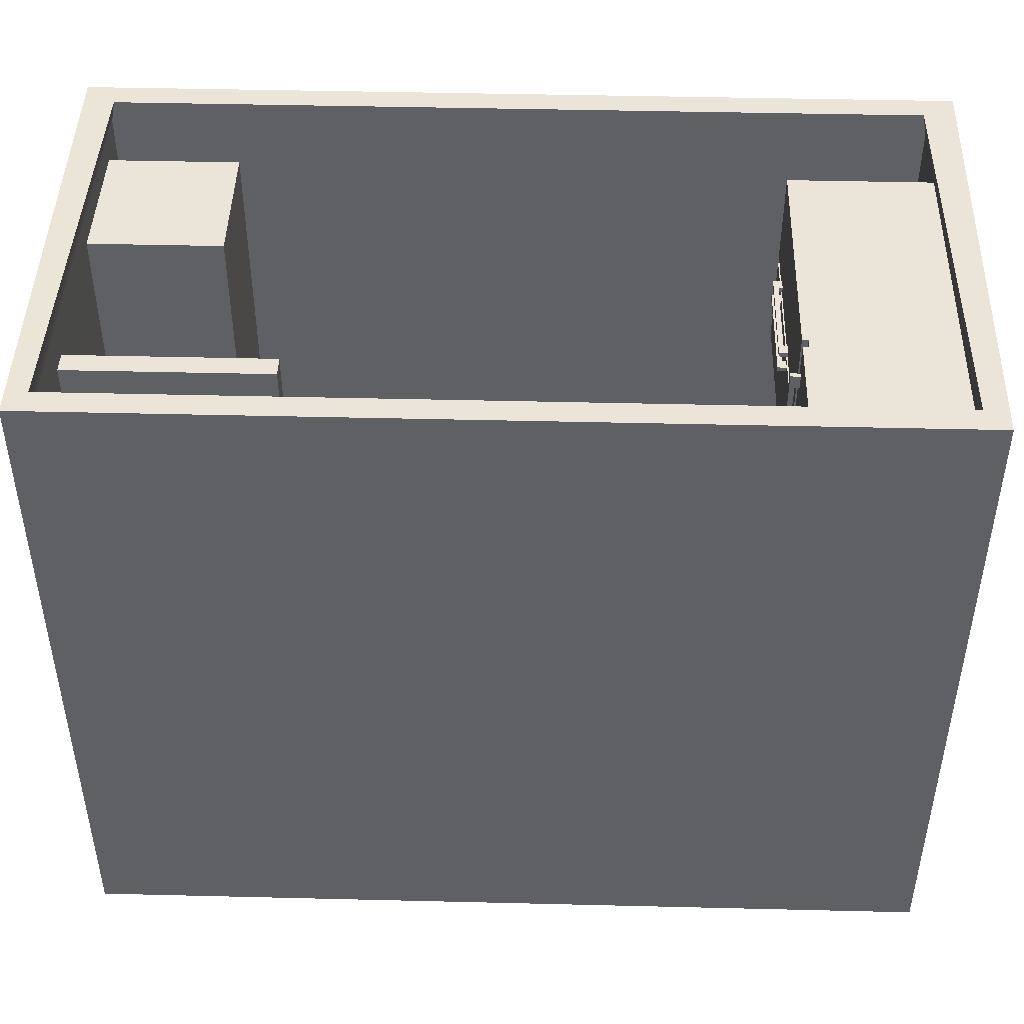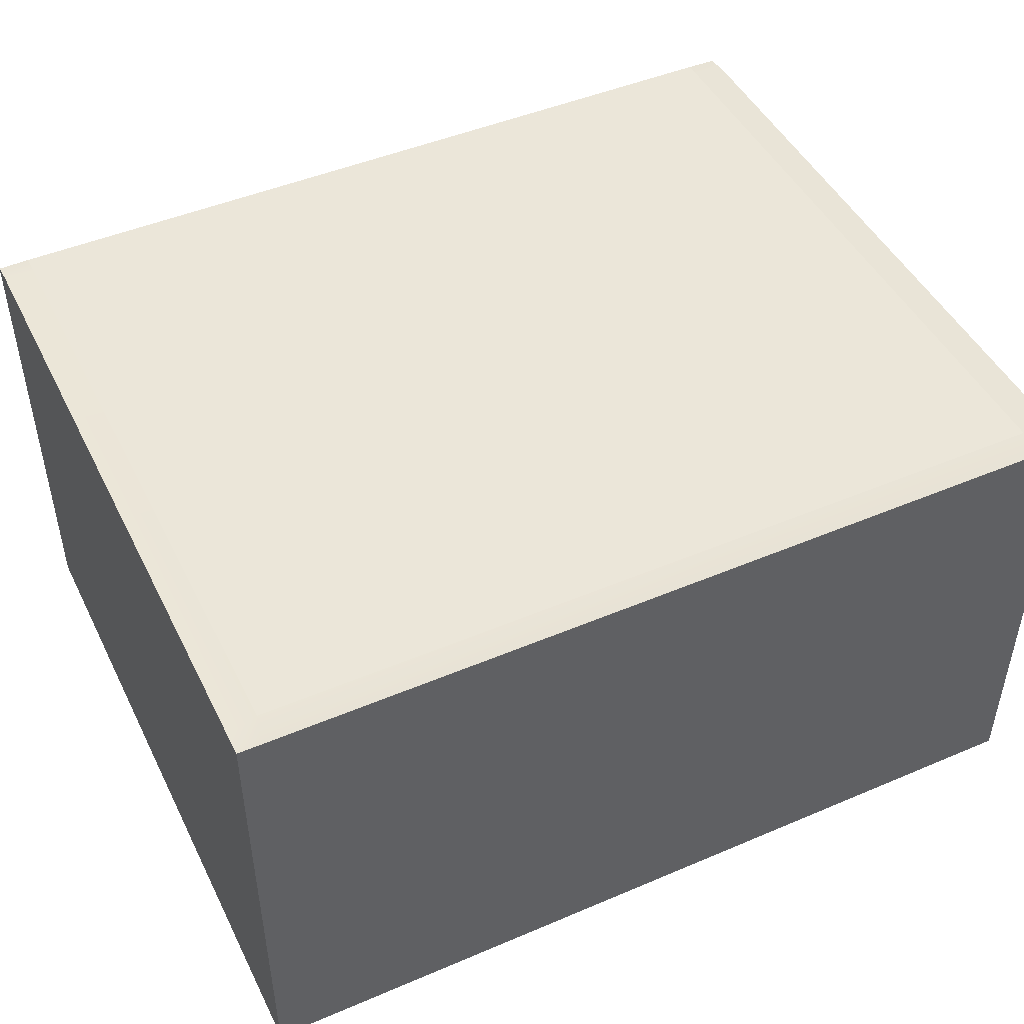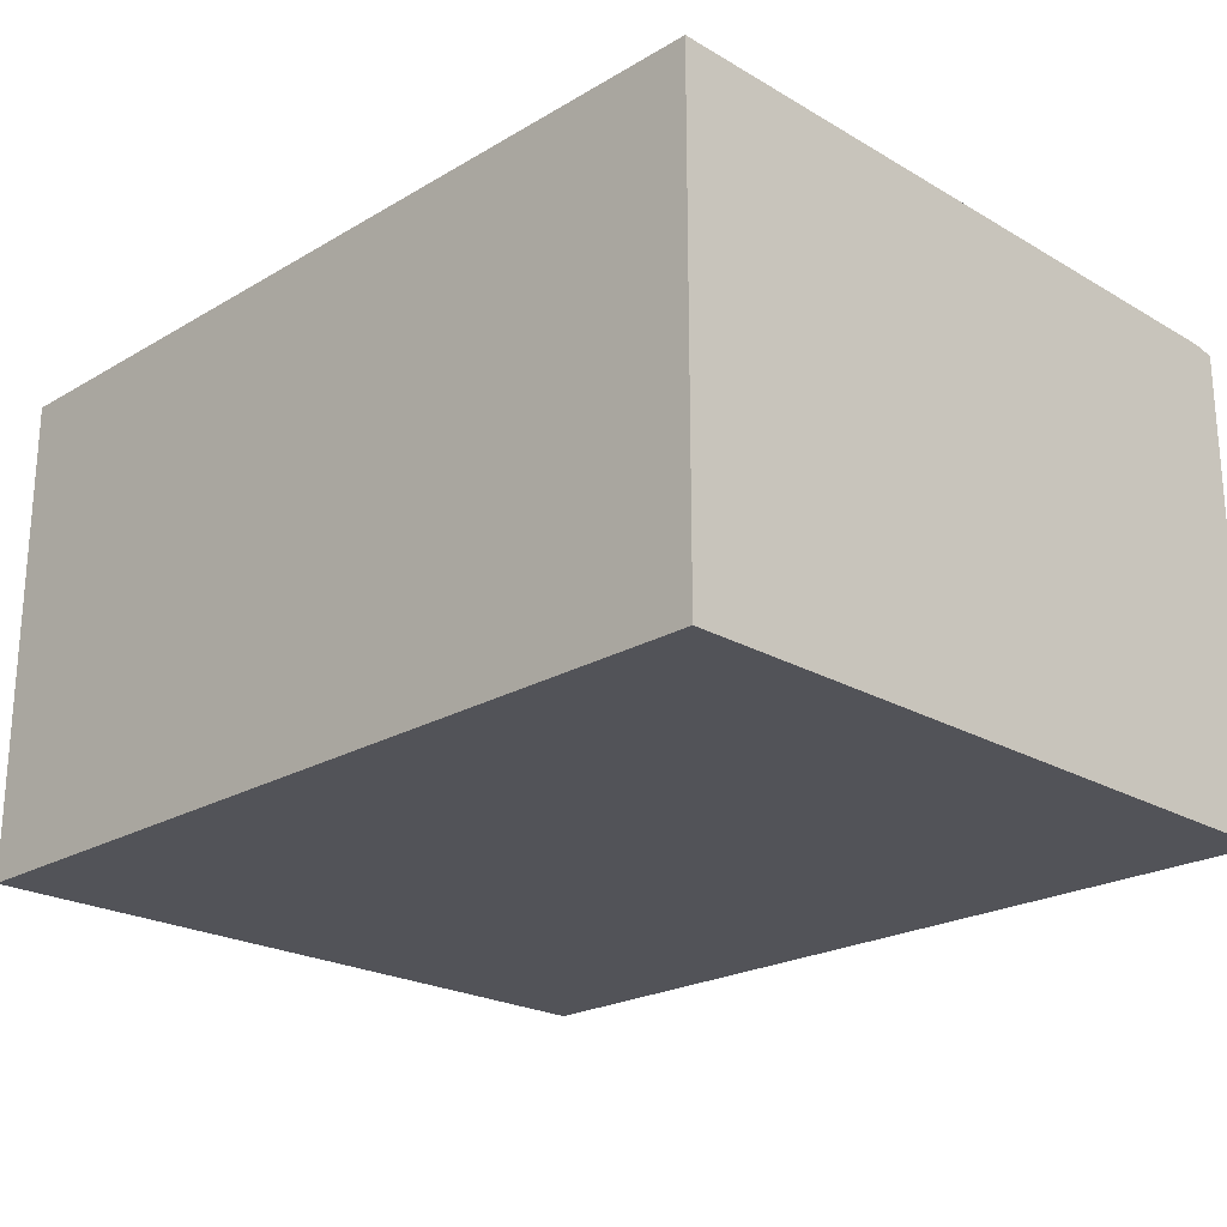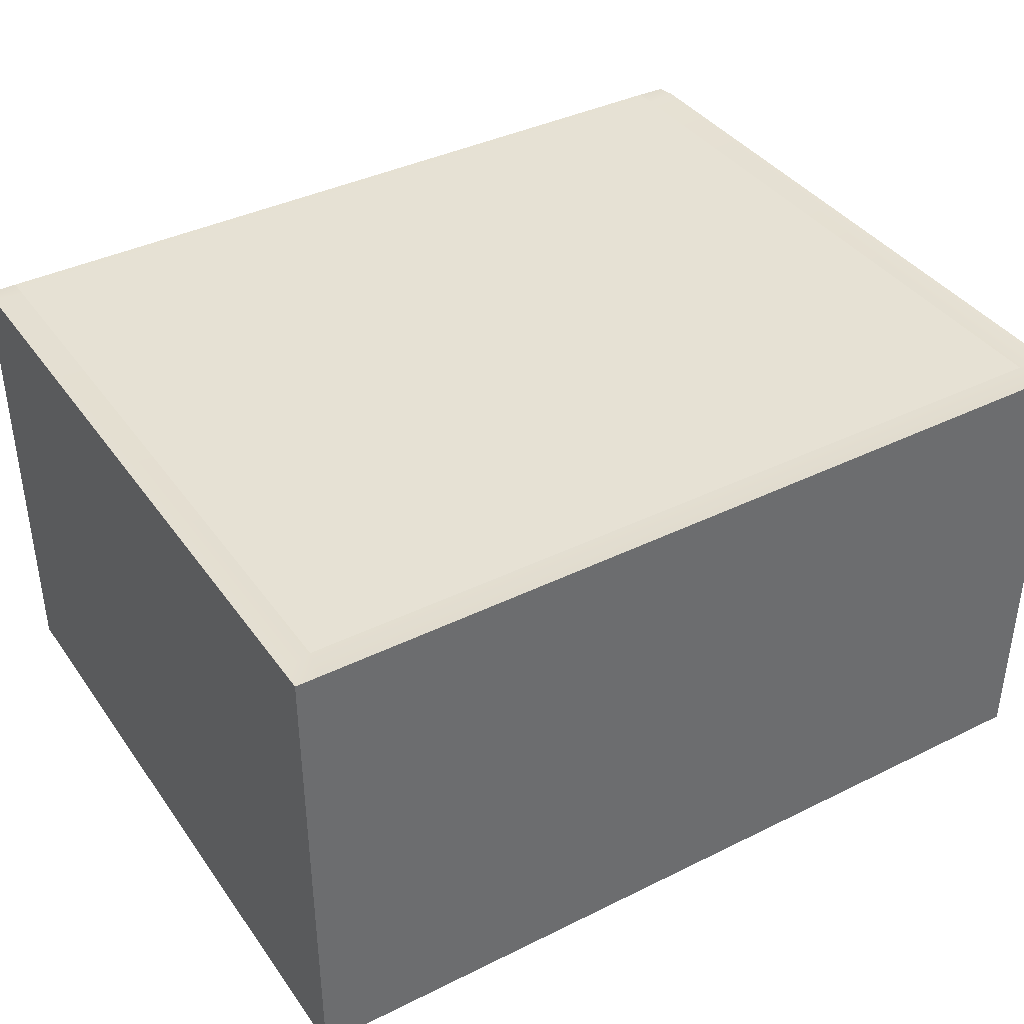
<metadata>
{"format":"obj","ext":"obj","renderer":"f3d","projection":"perspective","resolution":1024,"background":"white","views":[{"elev":45.4,"azim":1.6,"up":"+Z"},{"elev":47.0,"azim":154.3,"up":"+Y"},{"elev":-22.6,"azim":-134.9,"up":"+Y"},{"elev":39.0,"azim":148.3,"up":"+Y"}]}
</metadata>
<code>
g default
v 335.1 831.4 318.2
v 341.5 831.4 318.2
v 335.1 972.4 318.2
v 341.5 972.4 318.2
v 335.1 972.4 312.8
v 341.5 972.4 312.8
v 335.1 831.4 312.8
v 341.5 831.4 312.8
v 335.1 958 318.2
v 335.1 958 312.8
v 341.5 958 312.8
v 341.5 958 318.2
v 335.1 844.6 318.2
v 335.1 844.6 312.8
v 341.5 844.6 312.8
v 341.5 844.6 318.2
v 348.5 831.4 312.8
v 348.5 831.4 318.2
v 348.5 844.6 312.8
v 348.5 844.6 318.2
v 348.5 958 312.8
v 348.5 958 318.2
v 348.5 972.4 312.8
v 348.5 972.4 318.2
g fridge_handle
f 1 2 16 13
f 3 4 6 5
f 14 15 8 7
f 7 8 2 1
f 18 17 19 20
f 7 1 13 14
f 10 9 3 5
f 5 6 11 10
f 22 21 23 24
f 9 12 4 3
f 14 13 9 10
f 10 11 15 14
f 16 15 11 12
f 13 16 12 9
f 2 8 17 18
f 8 15 19 17
f 15 16 20 19
f 16 2 18 20
f 12 11 21 22
f 11 6 23 21
f 6 4 24 23
f 4 12 22 24
g default
v 354.7 572.5 433.7
v 542.4 572.5 433.7
v 354.7 1035 433.7
v 542.4 1035 433.7
v 354.7 1035 176.6
v 542.4 1035 176.6
v 354.7 572.5 176.6
v 542.4 572.5 176.6
v 354.7 711.8 433.7
v 354.7 711.8 176.6
v 542.4 711.8 176.6
v 542.4 711.8 433.7
v 354.7 724.8 433.7
v 354.7 724.8 176.6
v 542.4 724.8 176.6
v 542.4 724.8 433.7
v 354.7 572.5 298.2
v 354.7 711.8 298.2
v 354.7 724.8 298.2
v 354.7 1035 298.2
v 542.4 1035 298.2
v 542.4 724.8 298.2
v 542.4 711.8 298.2
v 542.4 572.5 298.2
v 354.7 572.5 309.4
v 354.7 711.8 309.4
v 354.7 724.8 309.4
v 354.7 1035 309.4
v 542.4 1035 309.4
v 542.4 724.8 309.4
v 542.4 711.8 309.4
v 542.4 572.5 309.4
v 346.8 572.5 176.6
v 346.8 572.5 298.2
v 346.8 711.8 298.2
v 346.8 711.8 176.6
v 346.8 572.5 309.4
v 346.8 711.8 309.4
v 346.8 572.5 433.7
v 346.8 711.8 433.7
v 346.8 724.8 298.2
v 346.8 724.8 176.6
v 346.8 1035 298.2
v 346.8 1035 176.6
v 346.8 724.8 309.4
v 346.8 1035 309.4
v 346.8 724.8 433.7
v 346.8 1035 433.7
g fridge
f 25 26 36 33
f 44 45 30 29
f 34 35 32 31
f 31 32 48 41
f 48 32 35 47
f 57 58 59 60
f 34 42 43 38
f 38 39 35 34
f 47 35 39 46
f 33 36 40 37
f 66 65 67 68
f 29 30 39 38
f 46 39 30 45
f 37 40 28 27
f 58 61 62 59
f 43 42 50 51
f 44 43 51 52
f 52 53 45 44
f 54 46 45 53
f 55 47 46 54
f 56 48 47 55
f 41 48 56 49
f 61 63 64 62
f 51 50 33 37
f 70 69 71 72
f 27 28 53 52
f 40 54 53 28
f 36 55 54 40
f 26 56 55 36
f 49 56 26 25
f 31 41 58 57
f 42 34 60 59
f 34 31 57 60
f 41 49 61 58
f 50 42 59 62
f 49 25 63 61
f 25 33 64 63
f 33 50 62 64
f 38 43 65 66
f 43 44 67 65
f 44 29 68 67
f 29 38 66 68
f 52 51 69 70
f 51 37 71 69
f 37 27 72 71
f 27 52 70 72
g default
v 305.4 572.5 35.21
v 537.3 572.5 35.21
v 305.4 695.1 35.21
v 537.3 695.1 35.21
v 305.4 695.1 -331.1
v 537.3 695.1 -331.1
v 305.4 572.5 -331.1
v 537.3 572.5 -331.1
g left_bottom_cabinet
f 73 74 76 75
f 75 76 78 77
f 77 78 80 79
f 79 80 74 73
f 74 80 78 76
f 79 73 75 77
g default
v 334.3 702.1 400.3
v 340.7 702.1 400.3
v 334.3 703.3 200
v 340.7 703.3 200
v 334.3 697.9 200
v 340.7 697.9 200
v 334.3 696.7 400.3
v 340.7 696.7 400.3
v 334.3 703.2 220.5
v 334.3 697.8 220.4
v 340.7 697.8 220.4
v 340.7 703.2 220.5
v 334.3 702.2 381.6
v 334.3 696.8 381.6
v 340.7 696.8 381.6
v 340.7 702.2 381.6
v 347.7 696.7 400.3
v 347.7 702.1 400.3
v 347.7 696.8 381.6
v 347.7 702.2 381.6
v 347.7 697.8 220.4
v 347.7 703.2 220.5
v 347.7 697.9 200
v 347.7 703.3 200
g fridge_handle2
f 81 82 96 93
f 83 84 86 85
f 94 95 88 87
f 87 88 82 81
f 98 97 99 100
f 87 81 93 94
f 90 89 83 85
f 85 86 91 90
f 102 101 103 104
f 89 92 84 83
f 94 93 89 90
f 90 91 95 94
f 96 95 91 92
f 93 96 92 89
f 82 88 97 98
f 88 95 99 97
f 95 96 100 99
f 96 82 98 100
f 92 91 101 102
f 91 86 103 101
f 86 84 104 103
f 84 92 102 104
g default
v 335.1 831.4 294.4
v 341.5 831.4 294.4
v 335.1 972.4 294.4
v 341.5 972.4 294.4
v 335.1 972.4 289
v 341.5 972.4 289
v 335.1 831.4 289
v 341.5 831.4 289
v 335.1 958 294.4
v 335.1 958 289
v 341.5 958 289
v 341.5 958 294.4
v 335.1 844.6 294.4
v 335.1 844.6 289
v 341.5 844.6 289
v 341.5 844.6 294.4
v 348.5 831.4 289
v 348.5 831.4 294.4
v 348.5 844.6 289
v 348.5 844.6 294.4
v 348.5 958 289
v 348.5 958 294.4
v 348.5 972.4 289
v 348.5 972.4 294.4
g fridge_handle1
f 105 106 120 117
f 107 108 110 109
f 118 119 112 111
f 111 112 106 105
f 122 121 123 124
f 111 105 117 118
f 114 113 107 109
f 109 110 115 114
f 126 125 127 128
f 113 116 108 107
f 118 117 113 114
f 114 115 119 118
f 120 119 115 116
f 117 120 116 113
f 106 112 121 122
f 112 119 123 121
f 119 120 124 123
f 120 106 122 124
f 116 115 125 126
f 115 110 127 125
f 110 108 128 127
f 108 116 126 128
g default
v -541 914.3 406.8
v -363.7 914.3 406.8
v -541 1088 406.8
v -363.7 1088 406.8
v -541 1088 -331.1
v -363.7 1088 -331.1
v -541 914.3 -331.1
v -363.7 914.3 -331.1
g long_cabinet
f 129 130 132 131
f 131 132 134 133
f 133 134 136 135
f 135 136 130 129
f 130 136 134 132
f 135 129 131 133
g default
v -528.4 1136 465.2
v 527 1136 465.2
v -528.4 1169 465.2
v 527 1169 465.2
v -528.4 1169 -422.7
v 527 1169 -422.7
v -534.2 1136 -422.7
v 532.8 1136 -422.7
v -567.8 541.1 465.7
v 567.8 541.1 465.7
v -567.8 573.4 465.7
v 567.8 573.4 465.7
v -567.8 573.4 -465.7
v 567.8 573.4 -465.7
v -567.8 541.1 -465.7
v 567.8 541.1 -465.7
v -540.3 573.4 465.7
v -540.3 573.4 -465.7
v -540.3 541.1 -465.7
v -540.3 541.1 465.7
v 537.6 541.1 465.7
v 537.6 573.4 465.7
v 537.6 573.4 -465.7
v 537.6 541.1 -465.7
v -567.8 573.4 -437.1
v -567.8 541.1 -437.1
v -540.3 541.1 -437.1
v 537.6 541.1 -437.1
v 567.8 541.1 -437.1
v 567.8 573.4 -437.1
v 537.6 573.4 -437.1
v -540.3 573.4 -437.1
v -567.8 573.4 437.1
v -567.8 541.1 437.1
v -540.3 541.1 437.1
v 537.6 541.1 437.1
v 567.8 541.1 437.1
v 567.8 573.4 437.1
v 537.6 573.4 437.1
v -540.3 573.4 437.1
v -567.8 1168 465.7
v -528.6 1169 437.1
v -567.8 1172 437.1
v 527.2 1169 437.1
v 567.8 1168 465.7
v 567.8 1172 437.1
v 537.6 1172 -465.7
v 567.8 1172 -437.1
v 567.8 1172 -465.7
v -540.3 1172 -465.7
v -567.8 1172 -437.1
v -567.8 1172 -465.7
v -567.8 1136 465.7
v -567.8 1139 437.1
v -567.8 1139 -437.1
v -567.8 1139 -465.7
v -540.3 1139 -465.7
v 537.6 1139 -465.7
v 567.8 1139 -465.7
v 567.8 1139 -437.1
v 567.8 1139 437.1
v 567.8 1136 465.7
v 533 1136 435
v -534.4 1136 435
g kitchen_room_box
f 137 138 140 139
f 178 180 142 141
f 200 199 138 137
f 145 156 153 147
f 177 139 178 179
f 149 154 155 151
f 170 171 156 145
f 146 173 174 148
f 170 145 147 169
f 153 158 175 176
f 155 154 159 160
f 156 171 172 157
f 153 156 157 158
f 158 157 146 148
f 180 140 181 182
f 160 159 150 152
f 157 172 173 146
f 151 162 161 149
f 151 155 163 162
f 164 163 155 160
f 165 164 160 152
f 166 165 152 150
f 183 142 184 185
f 141 142 183 186
f 187 141 186 188
f 162 170 169 161
f 162 163 171 170
f 172 171 163 164
f 173 172 164 165
f 174 173 165 166
f 142 180 182 184
f 176 175 167 168
f 179 178 141 187
f 147 153 137 189
f 153 176 200 137
f 169 147 189 190
f 175 158 138 199
f 158 148 198 138
f 148 174 197 198
f 166 150 195 196
f 150 159 194 195
f 168 167 144 143
f 159 154 193 194
f 154 149 192 193
f 149 161 191 192
f 167 175 199 144
f 174 166 196 197
f 176 168 143 200
f 161 169 190 191
f 189 137 139 177
f 190 189 177 179
f 191 190 179 187
f 192 191 187 188
f 193 192 188 186
f 194 193 186 183
f 195 194 183 185
f 196 195 185 184
f 197 196 184 182
f 198 197 182 181
f 138 198 181 140
f 139 140 180 178
f 143 144 199 200
g default
v -9.13 721.5 -370
v -7.92 721.5 -379.9
v -18.64 721.5 -379.9
v -18.22 721.5 -370
v -8.934 738.6 -379
v -9.948 751.8 -379.6
v -9.948 761.4 -376.6
v -9.948 765.1 -367.2
v -9.948 762.9 -359.2
v -10.62 757 -354.3
v -10.63 750.7 -351.8
v -9.292 746.8 -351.6
v -10.91 739.9 -370.7
v -10.91 752.5 -371.5
v -10.91 756.4 -368.2
v -10.91 755.6 -365
v -10.91 753.8 -362.8
v -11.93 752.1 -361.3
v -11.94 748.9 -360.4
v -11.5 745.5 -359.5
v -18.52 738.7 -379
v -17.8 752.1 -378.6
v -17.8 760 -374.7
v -18.51 765.1 -367.2
v -18.51 762.9 -359.2
v -17.87 757 -354.3
v -17.87 750.7 -351.8
v -19.21 746.8 -351.6
v -18.17 740 -370.7
v -17.51 752.7 -370.5
v -17.51 755.9 -367.7
v -18.17 755.6 -365
v -18.17 753.8 -362.8
v -17.58 751.8 -360.7
v -17.58 748 -359.7
v -17.51 745.5 -359.5
v -20.51 739.3 -375.6
v -20.51 752.2 -375
v -20.51 758.9 -372.3
v -20.51 760.5 -366.2
v -20.51 758.4 -360.9
v -19.57 754.5 -357.4
v -19.56 749.4 -355.7
v -19.45 746.2 -355.7
v -9.226 746.3 -355.7
v -9.119 749.4 -355.7
v -9.11 754.5 -357.4
v -8.164 758.4 -360.9
v -8.164 760.5 -366.2
v -8.164 758.9 -372.5
v -8.164 752.2 -376.5
v -8.165 739.2 -375.6
v -7.421 719.7 -374.9
v -20.76 721.8 -375.2
v -13.77 751.8 -380.6
v -13.77 761.7 -376.5
v -13.66 767.4 -367.5
v -13.66 764.7 -357.9
v -13.76 759.2 -352.3
v -13.76 751.9 -349.4
v -13.77 747.2 -348.4
v -14.37 746.2 -355.7
v -14.11 745.5 -360.4
v -14.15 748.9 -360.4
v -14.15 752.1 -361.3
v -14.07 753.8 -362.8
v -14.07 755.6 -365
v -14.11 755.9 -367.7
v -14.11 752.7 -370.5
v -14.07 739.9 -370.7
v -13.31 721.5 -370
v -12.86 721 -381.3
v -13.66 737.6 -380.8
v -308.6 573.2 -194.6
v 306 573.2 -194.6
v -309.9 722.6 -167.9
v 307.3 722.6 -167.9
v -308.6 722.6 -437.6
v 306 722.6 -437.6
v -308.6 573.2 -437.6
v 306 573.2 -437.6
v -308.6 695.1 -194.6
v -308.6 695.1 -437.6
v 306 695.1 -437.6
v 306 695.1 -194.6
v -540.1 695.1 -135.8
v -534.3 695.1 -437.6
v -540.1 722.6 -135.8
v -534.3 722.6 -437.6
v 531.7 695.1 -437.6
v 537.5 695.1 -135.8
v 531.7 722.6 -437.6
v 537.5 722.6 -135.8
v -535.1 722.6 -404.8
v -535.1 695.1 -404.8
v -308.6 695.1 -405.3
v -308.6 573.2 -405.3
v 306 573.2 -405.3
v 306 695.1 -405.3
v 532.5 695.1 -404.8
v 532.5 722.6 -404.8
v 307.3 722.6 -405.3
v -309.9 722.6 -405.3
v -138.9 722.6 -236.6
v 136.3 722.6 -236.6
v 136.3 722.6 -363.3
v -138.9 722.6 -363.3
v -138.9 664.8 -236.6
v 136.3 664.8 -236.6
v 136.3 664.8 -363.3
v -138.9 664.8 -363.3
v -29.07 722.6 -363.3
v -29.07 664.8 -363.3
v -29.07 664.8 -236.6
v -29.07 722.6 -236.6
v -30.53 722.6 -167.9
v -35.43 722.6 -135.8
v -35.43 695.1 -135.8
v -30.4 695.1 -194.6
v -30.4 573.2 -194.6
v -30.4 573.2 -405.3
v -30.4 573.2 -437.6
v -30.4 695.1 -437.6
v -30.4 722.6 -437.6
v -30.53 722.6 -405.3
v 2.033 722.6 -363.3
v 2.033 664.8 -363.3
v 2.033 664.8 -236.6
v 2.033 722.6 -236.6
v 6.174 722.6 -167.9
v 7.427 722.6 -135.8
v 7.427 695.1 -135.8
v 6.142 695.1 -194.6
v 6.142 573.2 -194.6
v 6.142 573.2 -405.3
v 6.142 573.2 -437.6
v 6.142 695.1 -437.6
v 6.142 722.6 -437.6
v 6.174 722.6 -405.3
v -12.81 722.6 -363.3
v -12.81 664.8 -363.3
v -12.81 664.8 -236.6
v -12.81 722.6 -236.6
v -11.34 722.6 -167.9
v -13.03 722.6 -135.8
v -13.03 695.1 -135.8
v -11.3 695.1 -194.6
v -11.3 573.2 -194.6
v -11.3 573.2 -405.3
v -11.3 573.2 -437.6
v -11.3 695.1 -437.6
v -11.3 722.6 -437.6
v -11.34 722.6 -405.3
v 4.187 722.6 -385.1
v 225.3 722.6 -385.1
v 225.3 722.6 -200.9
v 4.187 722.6 -200.9
v -12.05 722.6 -200.9
v -29.83 722.6 -200.9
v -227.9 722.6 -200.9
v -227.9 722.6 -385.1
v -29.83 722.6 -385.1
v -275.7 722.6 -135.8
v 277.8 722.6 -135.8
v 277.5 695.1 -135.8
v -275.7 695.1 -135.8
v -275.7 695.1 390
v -540.1 695.1 390
v -275.7 722.6 390
v -540.1 722.6 390
v 277.8 722.6 94.34
v 277.5 695.1 94.34
v 537.5 695.1 94.34
v 537.5 722.6 94.34
g sink
f 245 212 261 262
f 253 202 205 252
f 252 205 206 251
f 251 206 207 250
f 250 207 208 249
f 249 208 209 248
f 248 209 210 247
f 247 210 211 246
f 246 211 212 245
f 202 272 273 205
f 205 273 255 206
f 206 255 256 207
f 207 256 257 208
f 208 257 258 209
f 209 258 259 210
f 210 259 260 211
f 211 260 261 212
f 203 254 237 221
f 221 237 238 222
f 222 238 239 223
f 223 239 240 224
f 224 240 241 225
f 225 241 242 226
f 226 242 243 227
f 227 243 244 228
f 271 201 213 270
f 270 213 214 269
f 269 214 215 268
f 268 215 216 267
f 267 216 217 266
f 266 217 218 265
f 265 218 219 264
f 264 219 220 263
f 237 229 230 238
f 239 238 230 231
f 240 239 231 232
f 241 240 232 233
f 242 241 233 234
f 243 242 234 235
f 244 243 235 236
f 220 245 262 263
f 219 246 245 220
f 218 247 246 219
f 217 248 247 218
f 216 249 248 217
f 215 250 249 216
f 214 251 250 215
f 213 252 251 214
f 201 253 252 213
f 237 254 204 229
f 255 222 223 256
f 257 256 223 224
f 258 257 224 225
f 259 258 225 226
f 260 259 226 227
f 261 260 227 228
f 262 261 228 244
f 263 262 244 236
f 235 264 263 236
f 234 265 264 235
f 233 266 265 234
f 232 267 266 233
f 231 268 267 232
f 230 269 268 231
f 229 270 269 230
f 204 271 270 229
f 273 272 203 221
f 255 273 221 222
f 334 275 285 333
f 328 309 310 327
f 337 284 281 336
f 335 298 275 334
f 275 298 299 285
f 297 274 282 296
f 295 286 288 294
f 338 279 284 337
f 291 300 301 293
f 371 372 373 374
f 296 282 286 295
f 276 303 294 288
f 278 283 287 289
f 285 299 300 291
f 284 279 292 290
f 302 277 293 301
f 365 285 291
f 277 364 293
f 287 295 294 289
f 283 296 295 287
f 280 297 296 283
f 336 281 298 335
f 299 298 281 284
f 300 299 284 290
f 301 300 290 292
f 279 302 301 292
f 339 302 279 338
f 294 303 278 289
f 330 277 356 357
f 277 302 355 356
f 302 339 354 355
f 303 276 360 361
f 329 305 309 328
f 305 306 310 309
f 306 326 327 310
f 307 304 308 311
f 312 307 311 313
f 308 314 313 311
f 304 315 314 308
f 276 316 359 360
f 317 316 276 363
f 363 366 318 317
f 282 319 318 366
f 274 320 319 282
f 297 321 320 274
f 280 322 321 297
f 283 323 322 280
f 278 324 323 283
f 303 325 324 278
f 362 325 303 361
f 326 340 341 327
f 342 328 327 341
f 343 329 328 342
f 344 330 357 358
f 331 330 344 345
f 346 332 331 345
f 347 333 332 346
f 348 334 333 347
f 349 335 334 348
f 350 336 335 349
f 351 337 336 350
f 352 338 337 351
f 353 339 338 352
f 354 339 202 253
f 339 353 272 202
f 340 326 201 271
f 312 340 271 204
f 341 340 312 313
f 314 342 341 313
f 315 343 342 314
f 316 344 358 359
f 345 344 316 317
f 318 346 345 317
f 319 347 346 318
f 320 348 347 319
f 321 349 348 320
f 322 350 349 321
f 323 351 350 322
f 324 352 351 323
f 325 353 352 324
f 272 353 325 203
f 326 354 253 201
f 355 354 326 306
f 356 355 306 305
f 357 356 305 329
f 358 357 329 343
f 359 358 343 315
f 360 359 315 304
f 361 360 304 307
f 312 362 361 307
f 254 203 325 362
f 362 312 204 254
f 363 276 288
f 277 330 331 364
f 332 365 364 331
f 333 285 365 332
f 368 367 369 370
f 282 366 286
f 286 366 367 368
f 366 363 369 367
f 363 288 370 369
f 288 286 368 370
f 364 365 372 371
f 365 291 373 372
f 291 293 374 373
f 293 364 371 374
g default
v -541 572.5 306.1
v -308 572.5 306.1
v -541 695.1 306.1
v -308 695.1 306.1
v -541 695.1 -331.1
v -308 695.1 -331.1
v -541 572.5 -331.1
v -308 572.5 -331.1
g right_bottom_cabinet
f 375 376 378 377
f 377 378 380 379
f 379 380 382 381
f 381 382 376 375
f 376 382 380 378
f 381 375 377 379
g default
v 360.3 799.5 -132.5
v 537.5 799.5 -132.5
v 360.3 1133 -132.5
v 537.5 1133 -132.5
v 360.3 1133 -435.8
v 537.5 1133 -435.8
v 360.3 799.5 -435.8
v 537.5 799.5 -435.8
g left_top_cabinet
f 383 384 386 385
f 385 386 388 387
f 387 388 390 389
f 389 390 384 383
f 384 390 388 386
f 389 383 385 387

</code>
